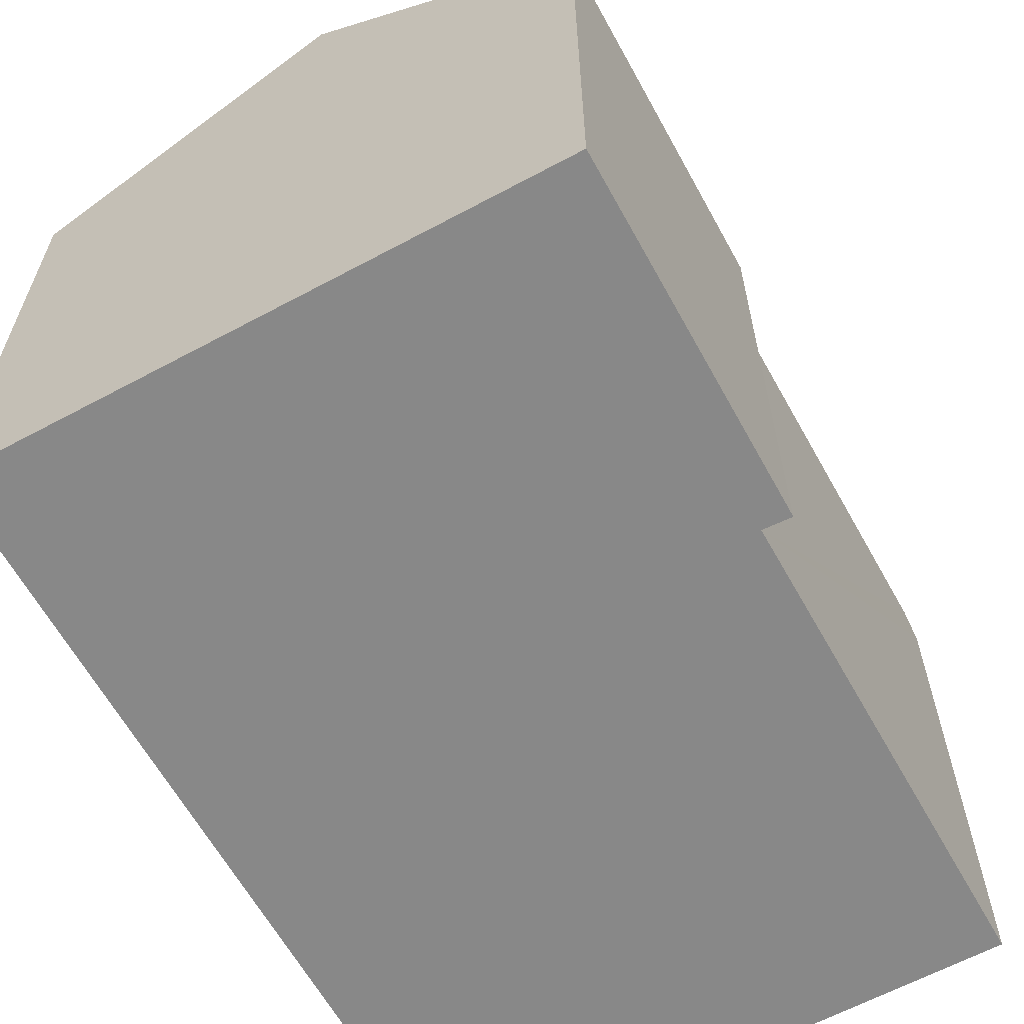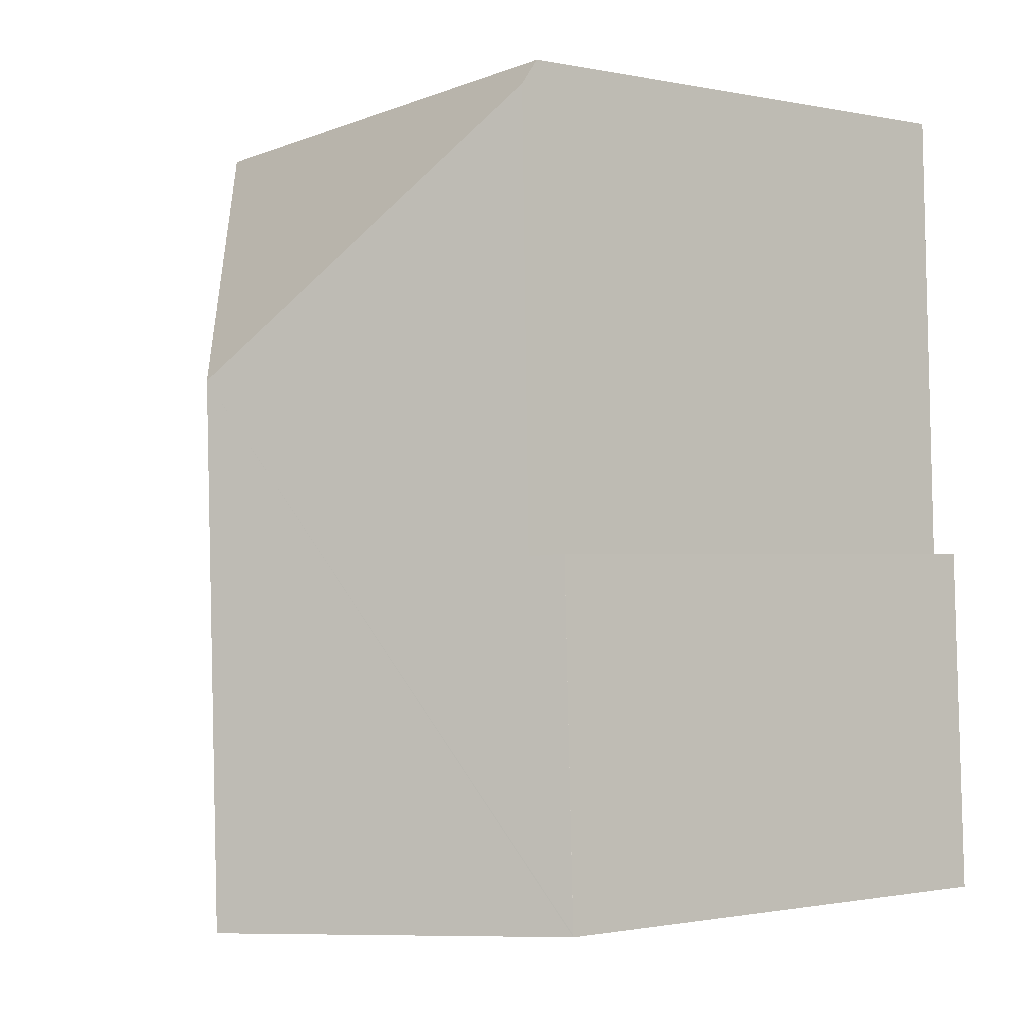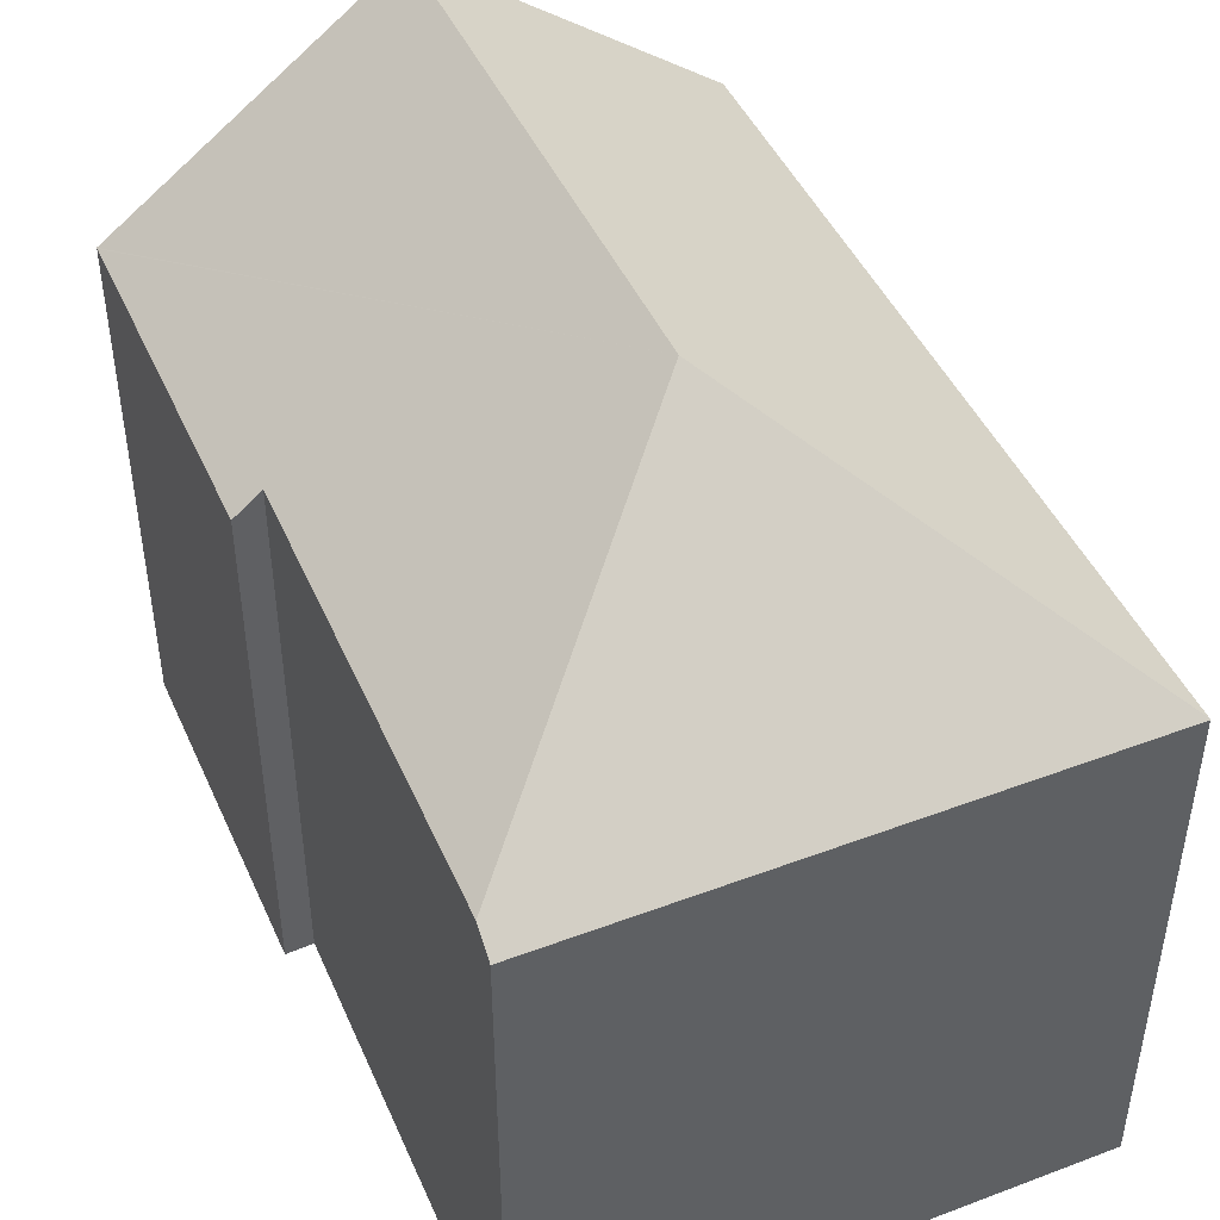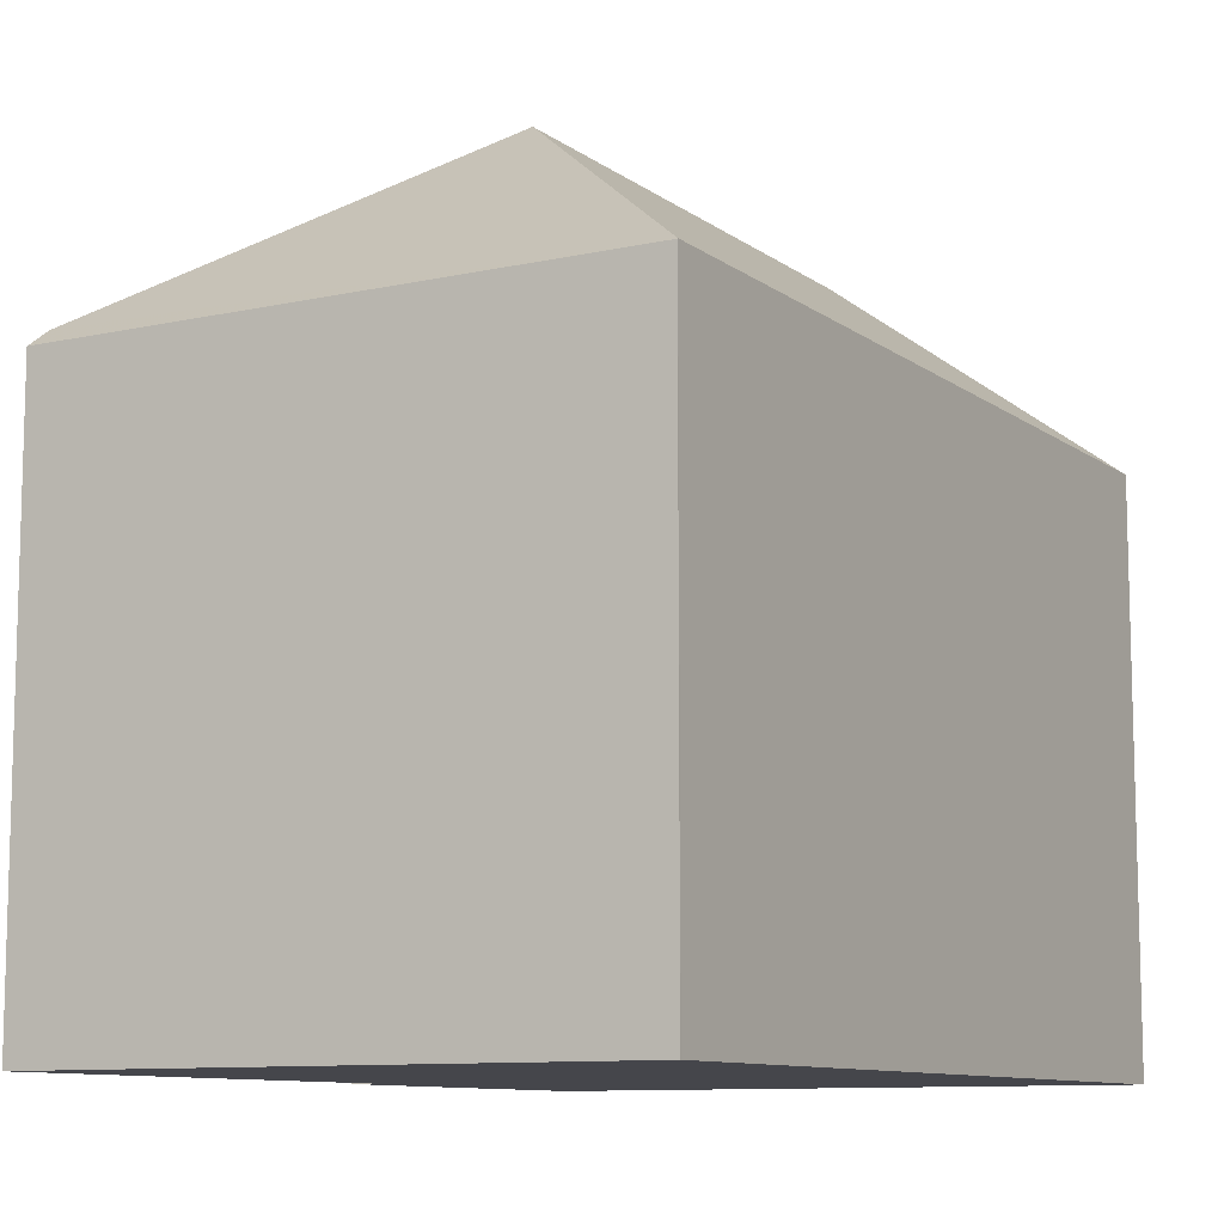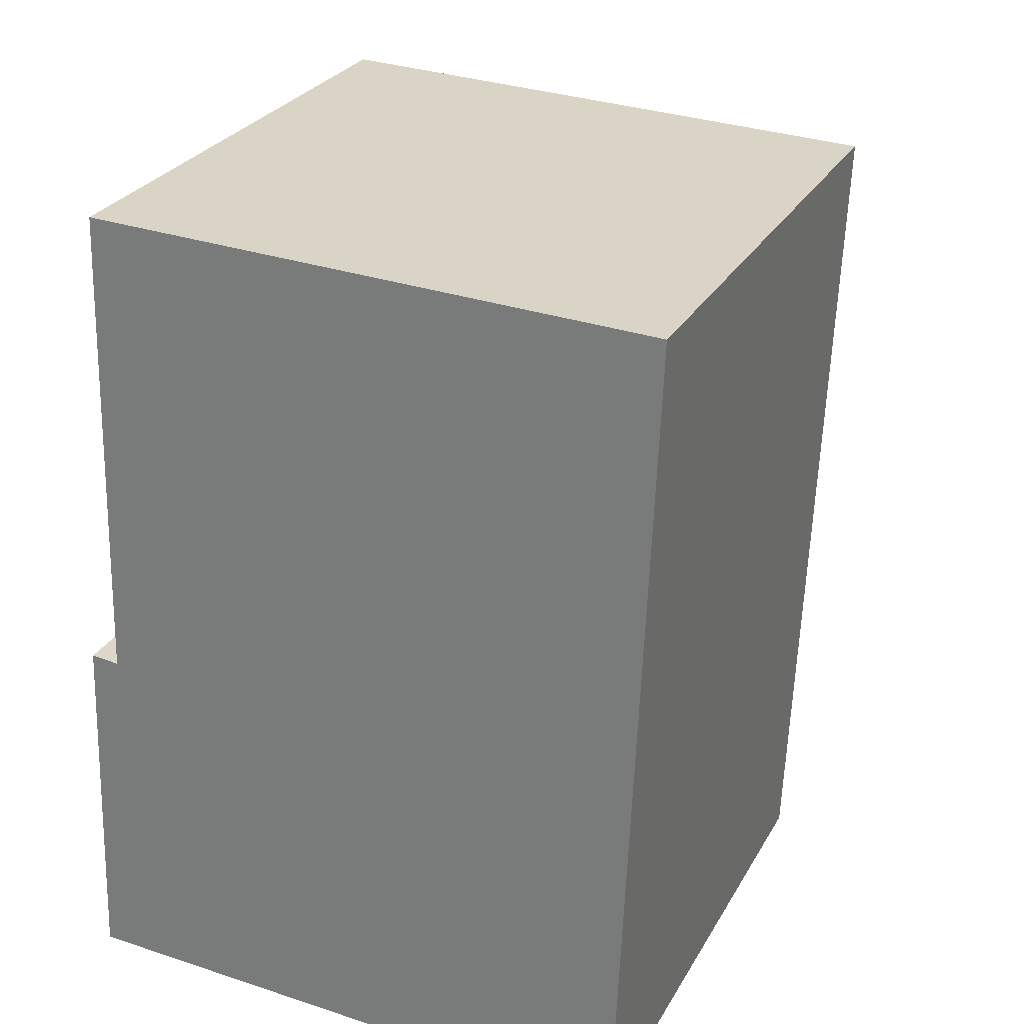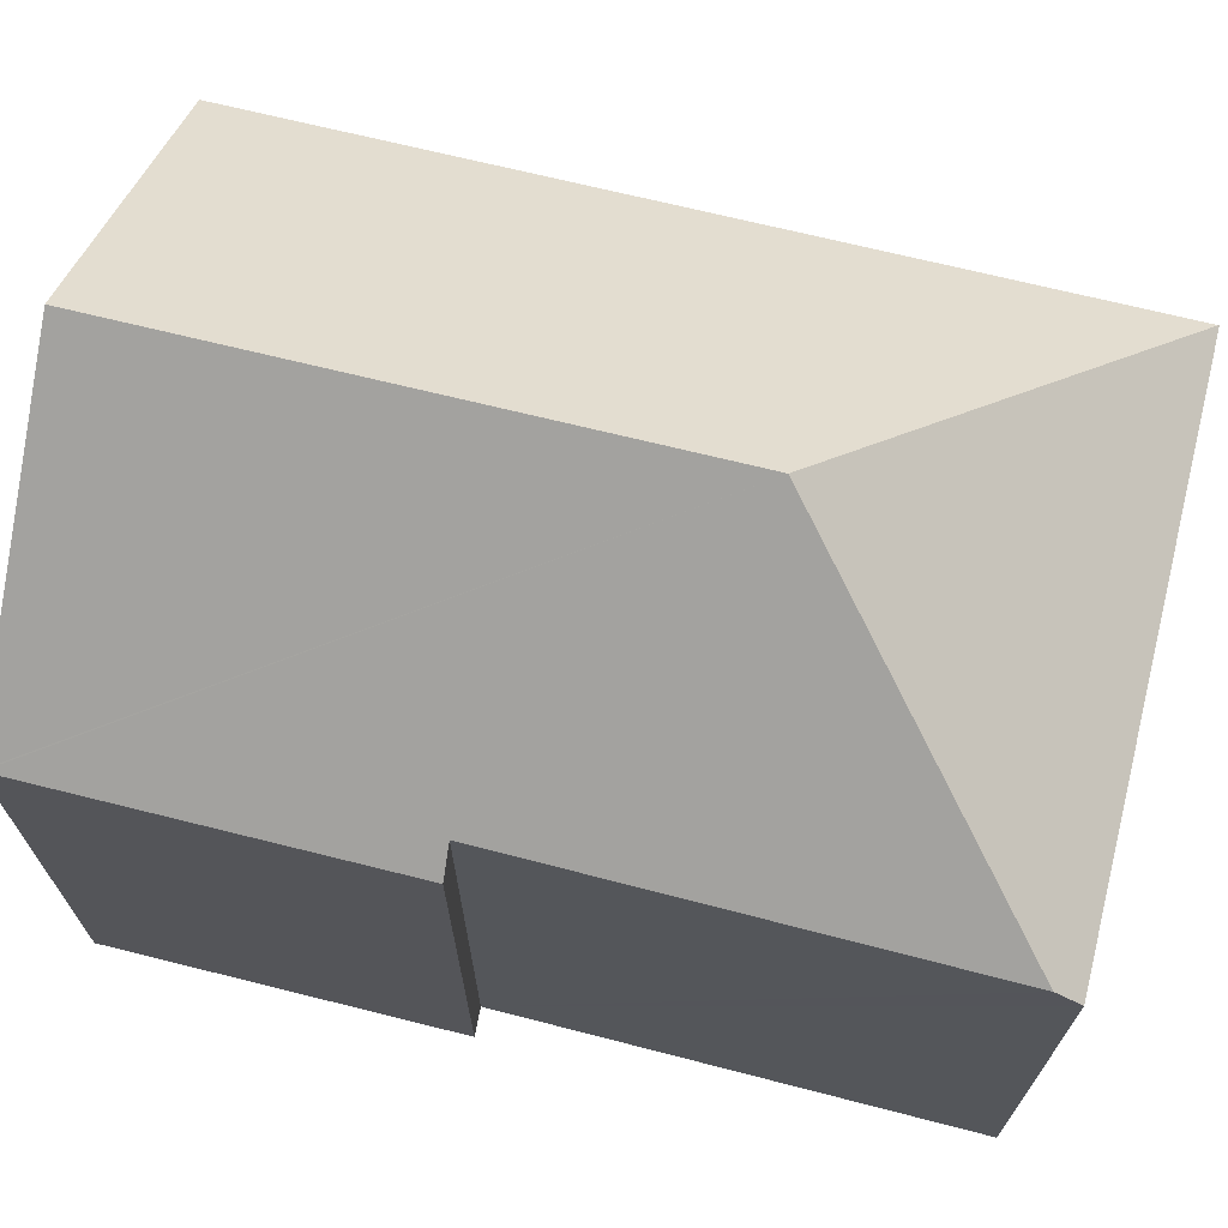
<metadata>
{"format":"obj","ext":"obj","renderer":"f3d","projection":"perspective","resolution":1024,"background":"white","views":[{"elev":-62.7,"azim":-149.0,"up":"+Y"},{"elev":-1.1,"azim":-127.6,"up":"+Z"},{"elev":45.9,"azim":-21.1,"up":"+Y"},{"elev":-10.0,"azim":32.3,"up":"+Y"},{"elev":27.6,"azim":24.0,"up":"+Z"},{"elev":70.3,"azim":-73.8,"up":"+Y"}]}
</metadata>
<code>
v  0.261 10.32 6.817
v  0.799 10.71 6.767
v  0.002 10.33 0.037
v  5.936 14.38 10.07
v  1.065 10.65 15.36
v  11.73 10.28 15.41
v  1.08 10.3 15.84
v  11.73 10.29 15.4
v  11.51 10.29 10.02
v  11.09 10.29 -0.475
v  5.519 14.38 -0.237
v  0 10.33 6.325e-16
v  11.09 2.909e-17 -0.475
v  0 0 0
v  5.519 1.451e-17 -0.237
v  0.261 -4.174e-16 6.817
v  0.002 -2.266e-18 0.037
v  0.799 -4.144e-16 6.767
v  1.08 -9.701e-16 15.84
v  1.065 -9.407e-16 15.36
v  11.73 -9.439e-16 15.41
v  11.51 -6.134e-16 10.02
v  11.73 -9.429e-16 15.4
g defaultobject
f 1 2 3
f 4 3 2
f 5 4 2
f 6 5 7
f 5 6 4
f 4 6 8
f 9 4 8
f 4 9 10
f 4 10 11
f 4 11 12
f 4 12 3
f 10 12 11
f 12 10 13
f 12 13 14
f 14 13 15
f 12 1 3
f 1 12 14
f 1 14 16
f 16 14 17
f 18 5 2
f 5 18 7
f 7 18 19
f 19 18 20
f 1 18 2
f 18 1 16
f 19 6 7
f 6 19 21
f 9 13 10
f 13 9 8
f 13 8 22
f 22 8 23
f 6 23 8
f 23 6 21
f 17 18 16
f 18 17 13
f 13 17 15
f 15 17 14
f 19 23 21
f 23 19 22
f 22 19 20
f 22 20 18
f 22 18 13

</code>
